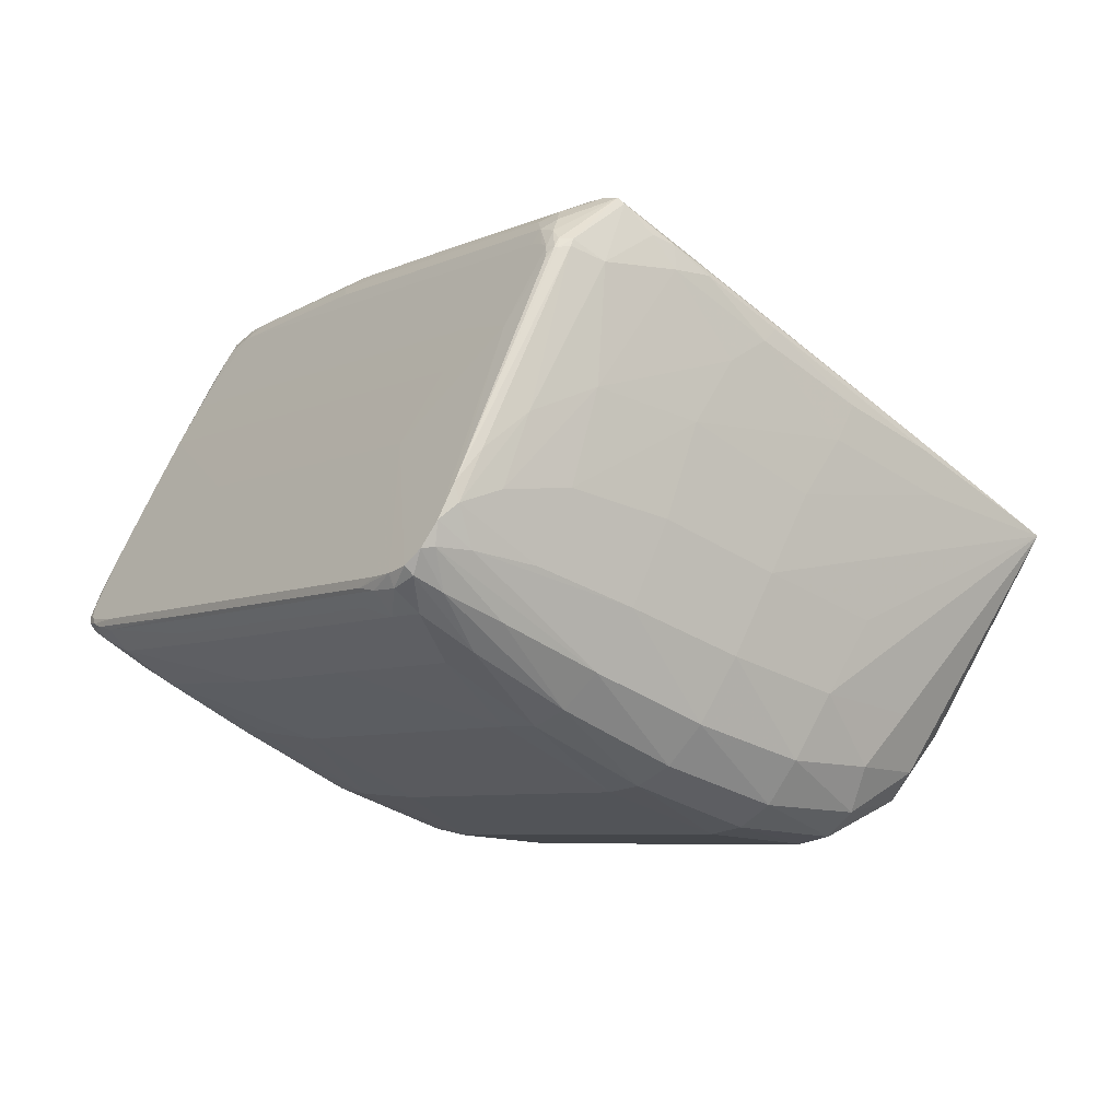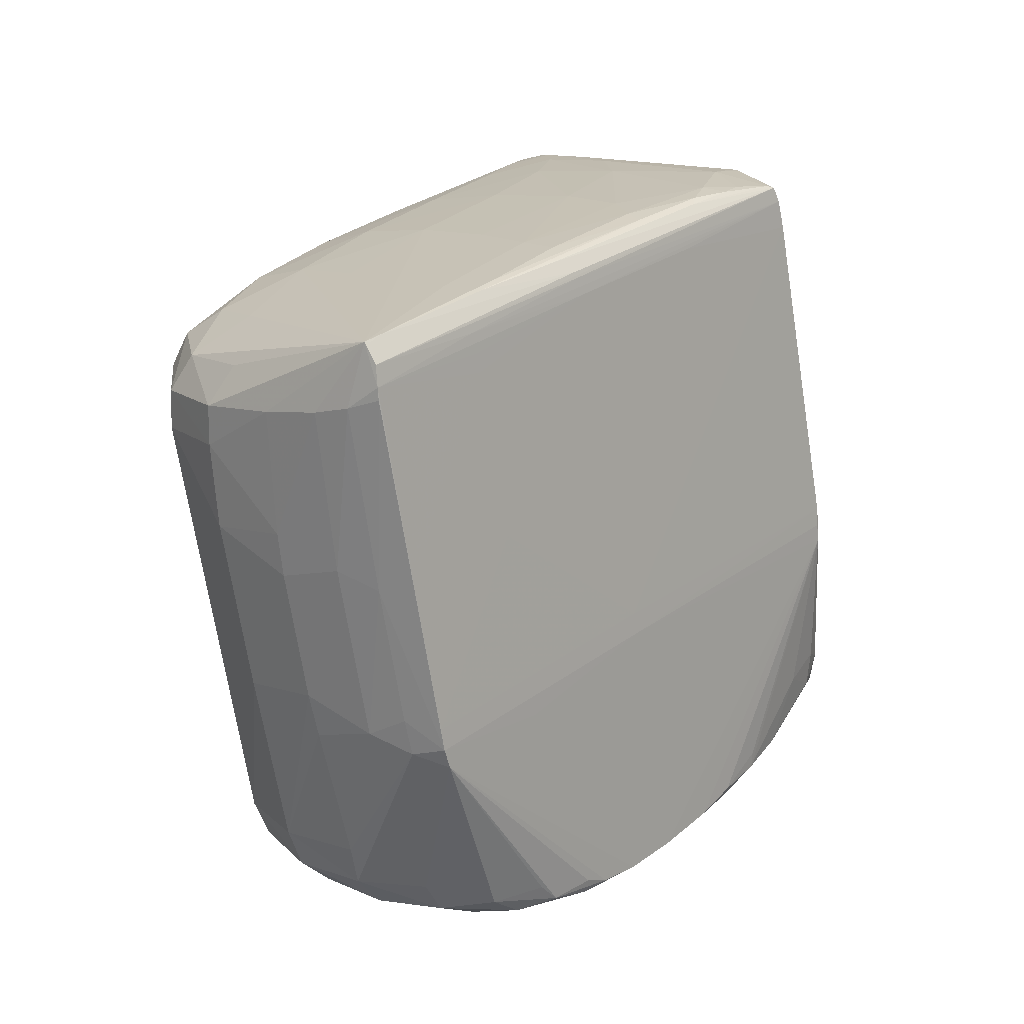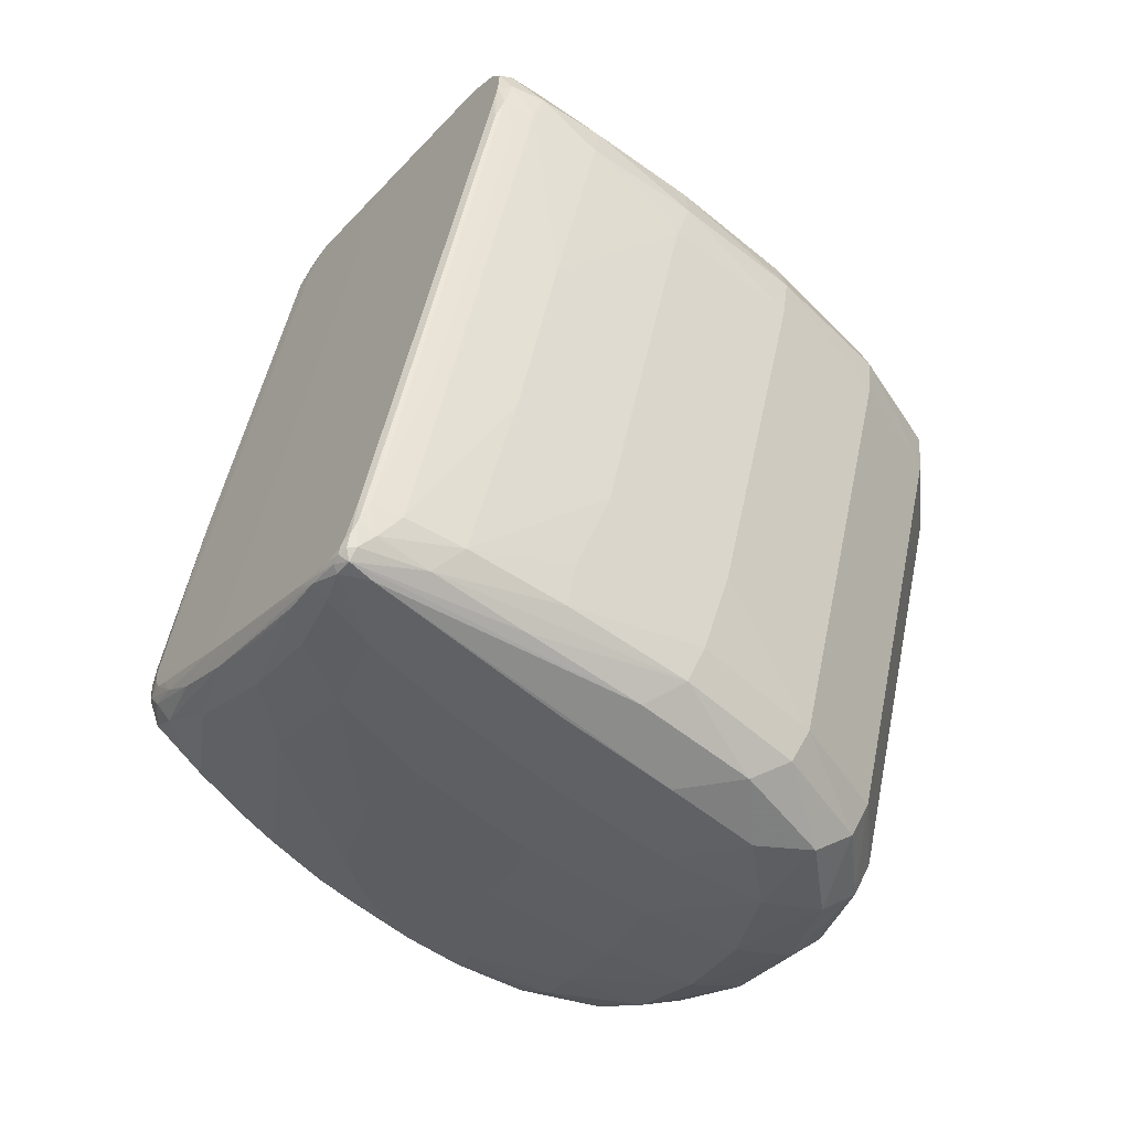
<metadata>
{"format":"obj","ext":"obj","renderer":"f3d","projection":"perspective","resolution":1024,"background":"white","views":[{"elev":-11.5,"azim":159.2,"up":"+Z"},{"elev":6.9,"azim":-70.4,"up":"+Y"},{"elev":-28.4,"azim":120.8,"up":"+Y"}]}
</metadata>
<code>
v 0.2609 -0.3428 0.14
v -0.2182 -0.4925 -0.1074
v 0.465 -0.3098 -0.2119
v 0.01074 -0.4398 -0.3617
v 0.1023 0.3566 0.08702
v 0.2045 0.3413 -0.2889
v -0.2633 0.1971 -0.394
v 0.3473 -0.3537 -0.09346
v 0.2473 -0.3761 -0.2828
v 0.09951 -0.433 -0.1561
v -0.1393 -0.4831 -0.2625
v -0.01504 -0.4548 -0.01421
v -0.2005 0.2735 -0.05193
v -0.112 0.2873 -0.2068
v -0.03582 0.2712 -0.368
v 0.1401 0.3599 -0.1521
v -0.08482 -0.4085 -0.4266
v -0.247 -0.4457 -0.3096
v -0.2937 -0.4454 -0.1354
v -0.3852 -0.2537 -0.1636
v -0.4371 -0.06944 -0.1771
v -0.2491 0.133 -0.4646
v -0.4067 0.09902 -0.3409
v -0.48 0.101 -0.1817
v 0.4037 -0.2649 -0.2733
v 0.175 -0.3321 -0.3799
v 0.3493 -0.08527 -0.2934
v 0.2977 0.0985 -0.3069
v 0.2429 0.2794 -0.3208
v 0.00837 0.2082 -0.4266
v 0.1824 0.1214 0.1688
v -0.02712 0.3241 0.09708
v 0.1323 0.3042 0.1535
v 0.2334 -0.06208 0.1824
v 0.2541 -0.2544 0.1802
v -0.07772 -0.4653 0.03421
v 0.08491 -0.4067 0.1106
v -0.1903 -0.4749 -0.01593
v 0.1276 -0.3613 0.1359
v 0.2652 0.3839 -0.1823
v 0.3038 0.3635 -0.2526
v 0.3275 0.3121 -0.2595
v 0.3791 0.1283 -0.246
v 0.4306 -0.05549 -0.2325
v 0.4818 -0.238 -0.2183
v 0.3954 -0.3098 0.01523
v 0.4577 -0.3076 -0.1175
v 0.3528 -0.2937 0.1119
v 0.4938 -0.2724 -0.2062
v 0.4949 -0.2925 -0.1948
v 0.4846 -0.2979 -0.1684
v 0.3147 -0.2617 0.1671
v 0.3312 -0.2838 0.1522
v 0.1516 0.3378 0.1201
v 0.1603 0.3568 0.08922
v 0.1573 0.3559 0.09654
v 0.08017 0.3367 0.1646
v 0.0979 0.2901 0.1722
v -0.3429 0.2099 -0.03141
v -0.5011 0.1166 -0.1014
v -0.4454 -0.08068 -0.08641
v 0.204 -0.09914 0.1981
v 0.1966 -0.05926 0.198
v -0.2321 0.2359 0.02228
v -0.2646 -0.2464 -0.01603
v 0.3004 -0.3567 0.01056
v 0.03855 -0.4475 -0.2794
v -0.07006 -0.466 -0.3283
v -0.1305 -0.4837 -0.06827
v -0.05541 0.3174 0.009973
v -0.1993 0.2419 -0.3233
v -0.1631 0.2312 -0.3952
v 0.1744 0.3556 -0.2328
v -0.04597 -0.4337 -0.4032
v -0.2017 -0.3926 -0.3917
v -0.2146 -0.3466 -0.3951
v -0.1068 -0.3692 -0.4359
v -0.2357 0.09025 -0.4696
v -0.3441 0.1495 -0.3919
v 0.4283 -0.294 -0.2508
v 0.2961 -0.2472 -0.327
v 0.1195 0.2834 -0.3623
v 0.01608 0.3364 0.0948
v -0.3533 0.2241 -0.04625
v -0.1503 -0.484 -0.0247
v 0.04177 -0.4204 0.09724
v -0.2162 -0.486 -0.05386
v 0.2479 0.3726 -0.2257
v 0.2712 0.3575 -0.2664
v 0.3258 0.2707 -0.2693
v 0.429 -0.09685 -0.2423
v 0.4782 -0.2732 -0.2245
v 0.3444 -0.3268 0.07332
v 0.4504 -0.2951 -0.09131
v 0.329 -0.3144 0.1286
v 0.4908 -0.2997 -0.2039
v 0.321 -0.2378 0.1515
v 0.3134 -0.3063 0.157
v 0.1663 0.3136 0.111
v 0.1992 -0.08054 0.1978
v -0.2376 0.2412 0.01824
v 0.4039 -0.3375 -0.1674
v 0.119 -0.4131 -0.3294
v 0.1804 -0.3973 -0.01045
v -0.19 -0.4914 -0.1821
v 0.1193 -0.4081 0.05564
v -0.3403 0.2283 -0.09259
v -0.316 0.1928 -0.3337
v -0.009965 0.3269 -0.06305
v 0.09488 0.3102 -0.3269
v 0.1116 0.3587 -0.04576
v -0.2521 -0.4796 -0.209
v -0.2672 -0.4767 -0.1282
v -0.2597 0.1696 -0.4408
v 0.07469 -0.399 -0.3919
v -0.06028 -0.05845 -0.4521
v -0.09896 0.07938 -0.4622
v 0.2251 0.314 -0.3151
v -0.1119 0.1253 -0.4656
v -0.03946 0.3164 0.09861
v -0.3257 0.2346 -0.04222
v -0.5043 0.1759 -0.1153
v -0.4846 0.1824 -0.1063
v 0.2623 -0.2943 0.1733
v -0.01957 -0.4452 0.06892
v 0.1543 -0.3837 0.1246
v -0.1504 -0.4623 0.01034
v 0.183 -0.3562 0.1474
v 0.2693 0.3822 -0.1615
v 0.3128 0.3628 -0.2434
v 0.3215 0.3406 -0.2472
v 0.4246 -0.2938 -0.03512
v 0.4616 -0.3147 -0.1597
v 0.4904 -0.2868 -0.212
v 0.4845 -0.3049 -0.1866
v 0.2986 -0.2953 0.1694
v 0.1624 0.3319 0.1069
v 0.1412 0.3602 0.09805
v 0.1379 0.3586 0.1063
v 0.07351 0.3387 0.1583
v -0.5046 0.1528 -0.1029
v -0.3841 -0.284 -0.0709
v -0.3746 0.1589 -0.04306
v 0.2982 -0.3722 -0.1924
v 0.1694 -0.4118 -0.2322
v 0.2343 -0.3905 -0.1102
v -0.03261 -0.4677 -0.2132
v -0.08933 -0.4785 -0.1371
v 0.04013 -0.4443 -0.07493
v -0.2484 0.239 -0.2408
v -0.1561 0.2818 -0.1179
v -0.07021 0.2849 -0.297
v 0.06062 0.3241 -0.2615
v 0.02446 0.3288 -0.1683
v -0.1385 -0.4589 -0.3641
v -0.1791 -0.4324 -0.3837
v -0.2073 -0.4739 -0.2936
v -0.2673 -0.4053 -0.3166
v -0.3039 -0.4081 -0.2224
v -0.2853 -0.4494 -0.2221
v -0.3229 -0.2202 -0.3318
v -0.3695 -0.22 -0.2425
v -0.3544 -0.2665 -0.2375
v -0.3745 -0.03647 -0.3453
v -0.4195 -0.03579 -0.2544
v -0.4082 -0.08219 -0.2527
v -0.3306 0.06686 -0.4255
v -0.3421 0.1097 -0.4195
v -0.3973 0.05533 -0.3447
v -0.4 0.1428 -0.3125
v -0.4488 0.09749 -0.2519
v 0.3295 -0.3247 -0.2935
v 0.3046 -0.2928 -0.3221
v 0.2055 -0.3614 -0.3459
v 0.03845 -0.373 -0.4213
v 0.1574 -0.2912 -0.3902
v 0.0171 -0.3341 -0.4318
v 0.2594 -0.1608 -0.3441
v 0.2465 -0.1149 -0.3474
v 0.1262 -0.2021 -0.4021
v -0.02159 -0.1963 -0.4419
v 0.1949 0.06891 -0.3609
v 0.1563 0.2067 -0.3711
v 0.1369 0.2468 -0.3752
v 0.02299 0.1654 -0.4291
v -0.1435 0.2044 -0.4405
v -0.1272 0.168 -0.4614
v -0.01107 0.2445 -0.409
v -0.4412 -0.08766 -0.128
v -0.09918 0.3058 0.03921
v -0.116 0.298 0.05578
v -0.2218 0.2682 -0.01049
v 0.04174 0.3376 0.1289
v 0.01388 0.3313 0.1228
v -0.2546 0.2522 0.0003888
v -0.4984 0.1754 -0.1112
v -0.4941 0.1072 -0.1388
v -0.3994 -0.2337 -0.1169
v -0.3874 -0.272 -0.1128
v 0.2082 -0.2805 0.1679
v -0.05757 -0.4631 0.01728
v 0.004671 -0.4395 0.07186
v 0.05229 -0.4267 0.07088
v -0.1449 -0.4779 0.003954
v -0.1221 -0.4684 0.0225
v -0.07734 -0.4624 0.04257
v -0.2515 -0.4681 -0.06856
v -0.2133 -0.457 -0.0252
v 0.08172 -0.3972 0.116
v 0.1305 -0.3788 0.1337
v 0.2182 0.3767 -0.1636
v 0.2404 0.3802 -0.1255
v 0.1898 0.3736 -0.08219
v 0.2869 0.3786 -0.2261
v 0.3014 0.3776 -0.2285
v 0.2865 0.384 -0.2005
v 0.2872 0.3312 -0.2833
v 0.305 0.3 -0.282
v 0.3156 0.3392 -0.2617
v 0.2821 0.2431 -0.0922
v 0.2189 0.2663 0.0299
v 0.2421 0.2605 -0.01655
v 0.3363 0.2893 -0.2537
v 0.3285 0.3177 -0.2468
v 0.3566 0.1163 -0.2685
v 0.3337 0.05935 -0.07869
v 0.2705 0.08255 0.04342
v 0.2937 0.07672 -0.003034
v 0.3801 0.1339 -0.2333
v 0.4082 -0.06751 -0.255
v 0.3853 -0.1244 -0.06517
v 0.4395 -0.07828 -0.2267
v 0.4046 -0.1672 -0.07822
v 0.459 -0.2488 -0.24
v 0.3792 -0.3311 -0.01939
v 0.4272 -0.311 -0.05847
v 0.4207 -0.3266 -0.1027
v 0.3675 -0.3043 0.07759
v 0.3736 -0.285 0.07045
v 0.3968 -0.2908 0.024
v 0.4936 -0.2761 -0.1997
v 0.4954 -0.2872 -0.2039
v 0.4942 -0.2841 -0.1957
v 0.4903 -0.2596 -0.2118
v 0.4833 -0.2336 -0.2063
v 0.4671 -0.296 -0.1276
v 0.4753 -0.2947 -0.1469
v 0.4774 -0.3026 -0.154
v 0.4907 -0.2976 -0.1865
v 0.4837 -0.2926 -0.1667
v 0.4886 -0.291 -0.1786
v 0.2841 -0.228 0.1773
v 0.3086 -0.2366 0.1671
v 0.2919 -0.2631 0.1773
v 0.3587 -0.2138 0.05431
v 0.3355 -0.2949 0.1405
v 0.3399 -0.2779 0.1377
v 0.3475 -0.2806 0.123
v 0.3211 -0.2798 0.1617
v 0.3259 -0.254 0.1521
v 0.3309 -0.2649 0.1485
v 0.2603 -0.05177 0.1551
v 0.2522 -0.07712 0.1719
v 0.2087 0.132 0.1415
v 0.1418 0.324 0.1378
v 0.1571 0.3158 0.128
v 0.15 0.2899 0.1448
v 0.2237 0.3317 -0.02566
v 0.2039 0.3375 0.01376
v 0.1542 0.3582 0.09563
v 0.1672 0.3532 0.08163
v 0.1507 0.3513 0.108
v 0.1639 0.3507 0.09054
v 0.1617 0.3445 0.09986
v 0.08813 0.3207 0.1691
v -0.5034 0.1298 -0.1016
v -0.3941 -0.2635 -0.07314
v -0.4 -0.2397 -0.07446
v 0.2041 -0.09469 0.1983
v -0.06577 0.2653 0.09871
v -0.2227 0.2181 0.02702
v -0.3699 0.1383 -0.04199
v -0.3826 0.1801 -0.0462
v -0.3191 -0.03989 -0.02853
v -0.3273 -0.01478 -0.03085
v 0.142 0.1306 0.1836
v -0.1114 -0.1746 0.05637
v -0.1188 -0.1513 0.05435
f 186 114 72
f 186 22 114
f 167 22 78
f 141 57 101
f 72 114 7
f 262 263 253
f 263 34 253
f 275 58 33
f 280 58 275
f 57 272 139
f 267 263 262
f 54 266 274
f 54 272 57
f 223 224 232
f 131 223 42
f 224 223 131
f 188 110 82
f 114 22 168
f 22 167 168
f 141 101 59
f 123 101 84
f 71 152 72
f 72 7 71
f 141 59 196
f 196 101 123
f 196 59 101
f 13 151 107
f 152 71 14
f 14 107 151
f 262 253 260
f 264 267 262
f 266 267 264
f 266 264 99
f 95 256 98
f 238 256 95
f 238 240 48
f 48 256 238
f 64 275 57
f 283 275 64
f 64 57 141
f 141 283 64
f 274 269 273
f 269 271 273
f 270 139 272
f 31 34 263
f 263 267 31
f 31 267 33
f 33 58 31
f 58 63 31
f 31 63 34
f 266 54 265
f 33 267 265
f 265 267 266
f 265 54 57
f 57 275 265
f 265 275 33
f 19 142 160
f 160 113 19
f 112 113 160
f 38 142 208
f 280 275 281
f 281 275 283
f 285 58 280
f 285 288 58
f 58 288 286
f 286 63 58
f 288 63 286
f 242 244 49
f 230 91 234
f 232 244 45
f 45 234 91
f 149 147 10
f 153 88 110
f 184 82 118
f 82 89 118
f 110 88 214
f 214 88 216
f 110 188 15
f 72 152 15
f 15 186 72
f 15 188 186
f 152 153 15
f 15 153 110
f 186 188 187
f 22 186 187
f 78 22 187
f 187 119 78
f 167 164 169
f 23 168 169
f 169 168 167
f 77 75 76
f 78 77 76
f 76 167 78
f 76 164 167
f 79 168 23
f 114 168 79
f 79 7 114
f 195 101 57
f 195 84 101
f 57 139 140
f 140 139 5
f 13 190 70
f 190 191 32
f 32 191 84
f 108 71 7
f 7 79 108
f 129 269 216
f 129 271 269
f 5 139 138
f 138 213 5
f 139 270 138
f 270 129 138
f 154 14 151
f 16 153 154
f 152 14 154
f 154 153 152
f 71 108 122
f 107 14 122
f 122 196 123
f 122 108 79
f 141 196 122
f 96 50 249
f 242 50 96
f 235 66 8
f 8 66 104
f 239 260 257
f 274 266 137
f 266 99 137
f 137 269 274
f 137 99 269
f 262 260 97
f 97 264 262
f 97 99 264
f 260 239 97
f 238 95 46
f 237 47 235
f 235 8 237
f 237 8 102
f 251 94 246
f 224 131 220
f 220 131 130
f 56 270 272
f 274 273 56
f 56 273 271
f 56 54 274
f 272 54 56
f 87 113 2
f 2 113 112
f 2 85 87
f 207 142 19
f 19 113 207
f 207 113 87
f 208 142 207
f 87 38 207
f 207 38 208
f 61 277 278
f 287 63 288
f 287 277 65
f 288 278 287
f 287 278 277
f 65 125 287
f 62 200 35
f 62 254 279
f 35 254 62
f 62 125 86
f 62 287 125
f 252 63 279
f 279 254 252
f 34 63 252
f 127 205 142
f 142 38 127
f 127 38 205
f 282 281 143
f 61 285 282
f 280 281 282
f 282 285 280
f 177 77 78
f 183 180 185
f 184 183 185
f 178 180 179
f 225 91 230
f 225 90 91
f 92 45 244
f 234 45 92
f 92 25 234
f 232 45 44
f 44 45 91
f 104 66 106
f 106 203 104
f 104 203 12
f 12 149 104
f 12 203 201
f 201 203 202
f 205 38 204
f 204 38 87
f 87 85 204
f 201 85 69
f 85 2 69
f 184 118 29
f 29 183 184
f 29 28 183
f 217 29 118
f 110 214 6
f 6 214 89
f 82 110 6
f 6 89 82
f 215 214 216
f 216 269 215
f 89 214 215
f 215 220 130
f 158 162 161
f 161 162 164
f 161 75 158
f 164 76 161
f 161 76 75
f 163 162 158
f 165 169 164
f 17 177 175
f 77 177 17
f 18 160 158
f 112 160 18
f 158 75 18
f 5 213 111
f 111 211 16
f 213 211 111
f 84 191 121
f 123 84 121
f 121 122 123
f 13 107 121
f 107 122 121
f 193 140 5
f 83 70 190
f 190 32 83
f 5 111 83
f 83 111 70
f 83 193 5
f 84 195 120
f 120 32 84
f 120 195 57
f 57 140 120
f 216 88 40
f 40 129 216
f 40 211 213
f 88 153 73
f 73 40 88
f 211 40 73
f 73 153 16
f 16 211 73
f 150 14 71
f 71 122 150
f 150 122 14
f 170 79 23
f 23 122 170
f 170 122 79
f 146 8 104
f 104 149 146
f 146 149 10
f 52 260 253
f 254 259 52
f 52 252 254
f 52 253 34
f 34 252 52
f 257 260 261
f 260 52 261
f 255 239 240
f 269 99 221
f 258 48 240
f 240 239 258
f 257 48 258
f 258 239 257
f 235 47 236
f 47 46 236
f 93 46 95
f 93 66 235
f 235 236 93
f 93 236 46
f 248 46 47
f 246 94 248
f 241 49 245
f 245 49 244
f 232 224 245
f 245 244 232
f 132 240 238
f 238 46 132
f 46 248 132
f 132 248 94
f 243 251 50
f 243 50 242
f 94 251 243
f 242 49 243
f 243 49 241
f 241 245 243
f 243 245 94
f 224 220 226
f 231 245 226
f 240 231 226
f 222 220 269
f 222 226 220
f 271 129 55
f 55 56 271
f 55 129 270
f 270 56 55
f 174 96 3
f 3 103 174
f 174 103 115
f 175 26 115
f 115 26 174
f 288 285 284
f 284 278 288
f 284 285 61
f 61 278 284
f 200 62 210
f 210 128 200
f 279 63 100
f 100 62 279
f 63 287 100
f 287 62 100
f 124 254 35
f 35 200 124
f 200 128 124
f 175 177 176
f 176 26 175
f 176 177 180
f 176 180 178
f 117 185 180
f 119 185 117
f 78 119 117
f 184 185 30
f 30 82 184
f 30 188 82
f 30 187 188
f 119 187 30
f 30 185 119
f 182 180 183
f 183 179 182
f 182 179 180
f 183 28 27
f 27 179 183
f 178 179 27
f 27 25 178
f 234 25 27
f 230 234 27
f 27 225 230
f 134 244 242
f 134 92 244
f 242 96 134
f 91 90 43
f 43 44 91
f 43 90 42
f 42 223 43
f 43 223 232
f 232 44 43
f 36 85 201
f 36 204 85
f 201 202 36
f 36 202 125
f 148 12 201
f 201 69 148
f 147 149 148
f 149 12 148
f 148 11 147
f 41 118 89
f 41 217 118
f 41 215 130
f 89 215 41
f 29 217 218
f 90 225 218
f 42 90 218
f 28 29 218
f 218 27 28
f 225 27 218
f 269 220 268
f 268 215 269
f 220 215 268
f 158 160 159
f 159 163 158
f 162 163 20
f 20 21 162
f 163 159 20
f 189 21 20
f 164 162 166
f 166 165 164
f 162 21 166
f 197 21 189
f 24 197 122
f 21 197 24
f 165 166 24
f 24 166 21
f 156 18 75
f 156 17 155
f 156 75 77
f 77 17 156
f 70 111 109
f 13 70 109
f 16 154 109
f 109 111 16
f 109 151 13
f 109 154 151
f 192 191 190
f 192 121 191
f 192 190 13
f 13 121 192
f 140 193 194
f 194 120 140
f 32 120 194
f 194 83 32
f 193 83 194
f 213 138 212
f 212 40 213
f 212 138 129
f 129 40 212
f 53 52 259
f 53 261 52
f 257 261 53
f 53 48 257
f 256 48 53
f 98 256 53
f 53 259 98
f 227 255 269
f 269 221 227
f 239 255 227
f 227 97 239
f 99 97 227
f 227 221 99
f 203 106 126
f 126 106 66
f 128 210 126
f 47 237 133
f 133 248 47
f 133 237 102
f 246 248 51
f 50 251 51
f 249 50 51
f 51 248 249
f 233 132 94
f 233 245 231
f 94 245 233
f 233 231 240
f 240 132 233
f 229 245 224
f 224 226 229
f 229 226 245
f 240 226 228
f 226 222 228
f 228 255 240
f 269 255 228
f 228 222 269
f 147 11 68
f 68 11 155
f 105 69 2
f 105 2 112
f 105 148 69
f 11 148 105
f 155 11 157
f 112 18 157
f 157 105 112
f 11 105 157
f 157 156 155
f 18 156 157
f 209 62 86
f 86 210 209
f 254 124 136
f 98 259 136
f 136 259 254
f 136 124 128
f 26 176 173
f 180 177 181
f 181 177 78
f 78 117 181
f 25 92 80
f 92 134 80
f 80 173 25
f 80 134 96
f 26 173 80
f 206 36 125
f 142 205 206
f 205 204 206
f 204 36 206
f 206 277 142
f 65 277 206
f 206 125 65
f 217 41 219
f 42 218 219
f 219 218 217
f 219 41 130
f 219 131 42
f 130 131 219
f 198 277 189
f 189 20 198
f 199 159 160
f 199 20 159
f 199 160 142
f 142 277 199
f 277 198 199
f 199 198 20
f 60 197 189
f 60 277 61
f 189 277 60
f 141 122 276
f 122 197 276
f 197 60 276
f 276 283 141
f 276 281 283
f 143 281 276
f 276 60 61
f 61 282 276
f 276 282 143
f 169 165 171
f 165 24 171
f 23 169 171
f 171 122 23
f 171 24 122
f 66 93 1
f 1 126 66
f 1 93 95
f 1 95 98
f 128 126 1
f 98 136 1
f 1 136 128
f 37 202 203
f 203 126 37
f 86 125 37
f 125 202 37
f 37 210 86
f 37 126 210
f 249 248 135
f 248 133 135
f 135 96 249
f 135 3 96
f 102 3 135
f 135 133 102
f 250 251 246
f 250 51 251
f 74 68 155
f 155 17 74
f 74 17 175
f 175 115 74
f 144 3 102
f 144 145 3
f 102 8 144
f 8 146 144
f 144 146 10
f 10 145 144
f 103 3 9
f 9 145 103
f 3 145 9
f 103 145 67
f 147 68 67
f 10 147 67
f 67 145 10
f 39 210 62
f 62 209 39
f 39 209 210
f 81 176 178
f 81 173 176
f 178 25 81
f 25 173 81
f 116 117 180
f 180 181 116
f 116 181 117
f 174 26 172
f 26 80 172
f 172 96 174
f 172 80 96
f 246 51 247
f 247 250 246
f 51 250 247
f 68 74 4
f 103 67 4
f 4 67 68
f 4 115 103
f 4 74 115

</code>
